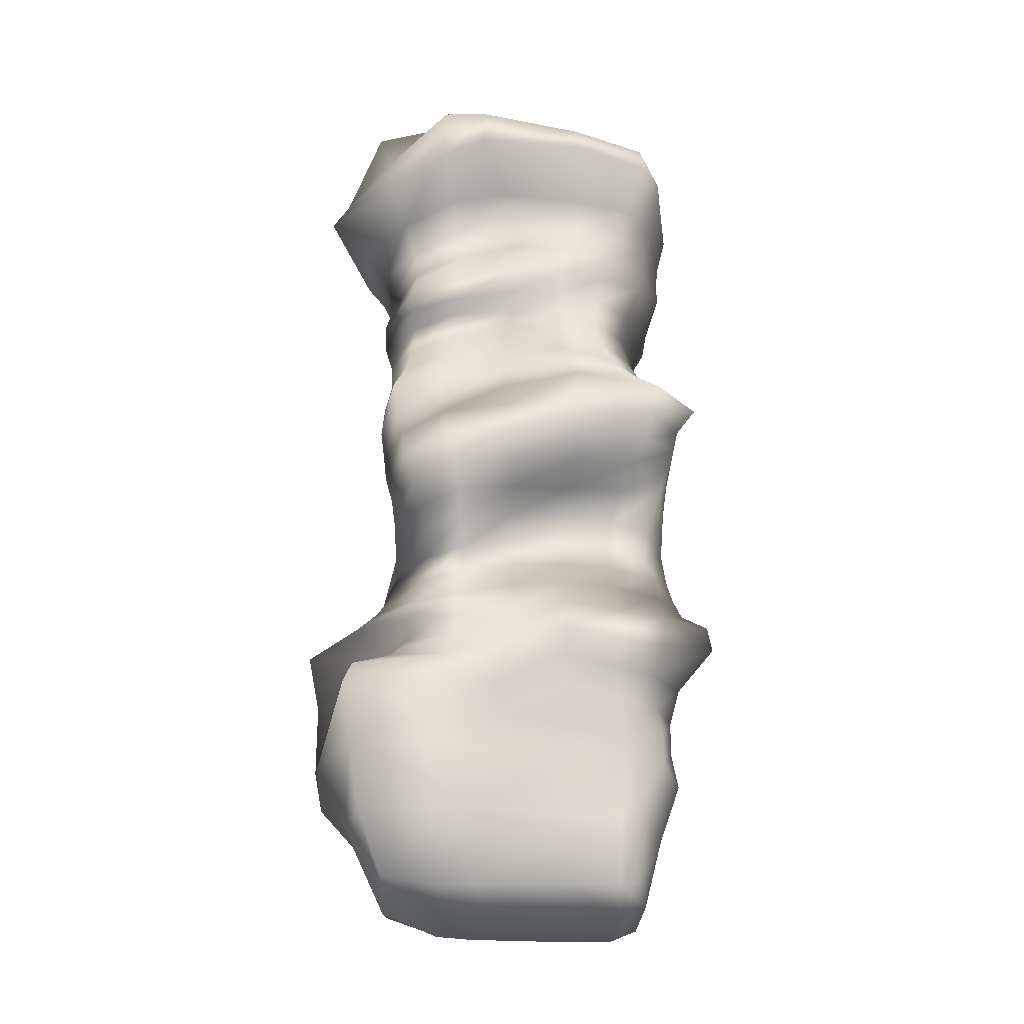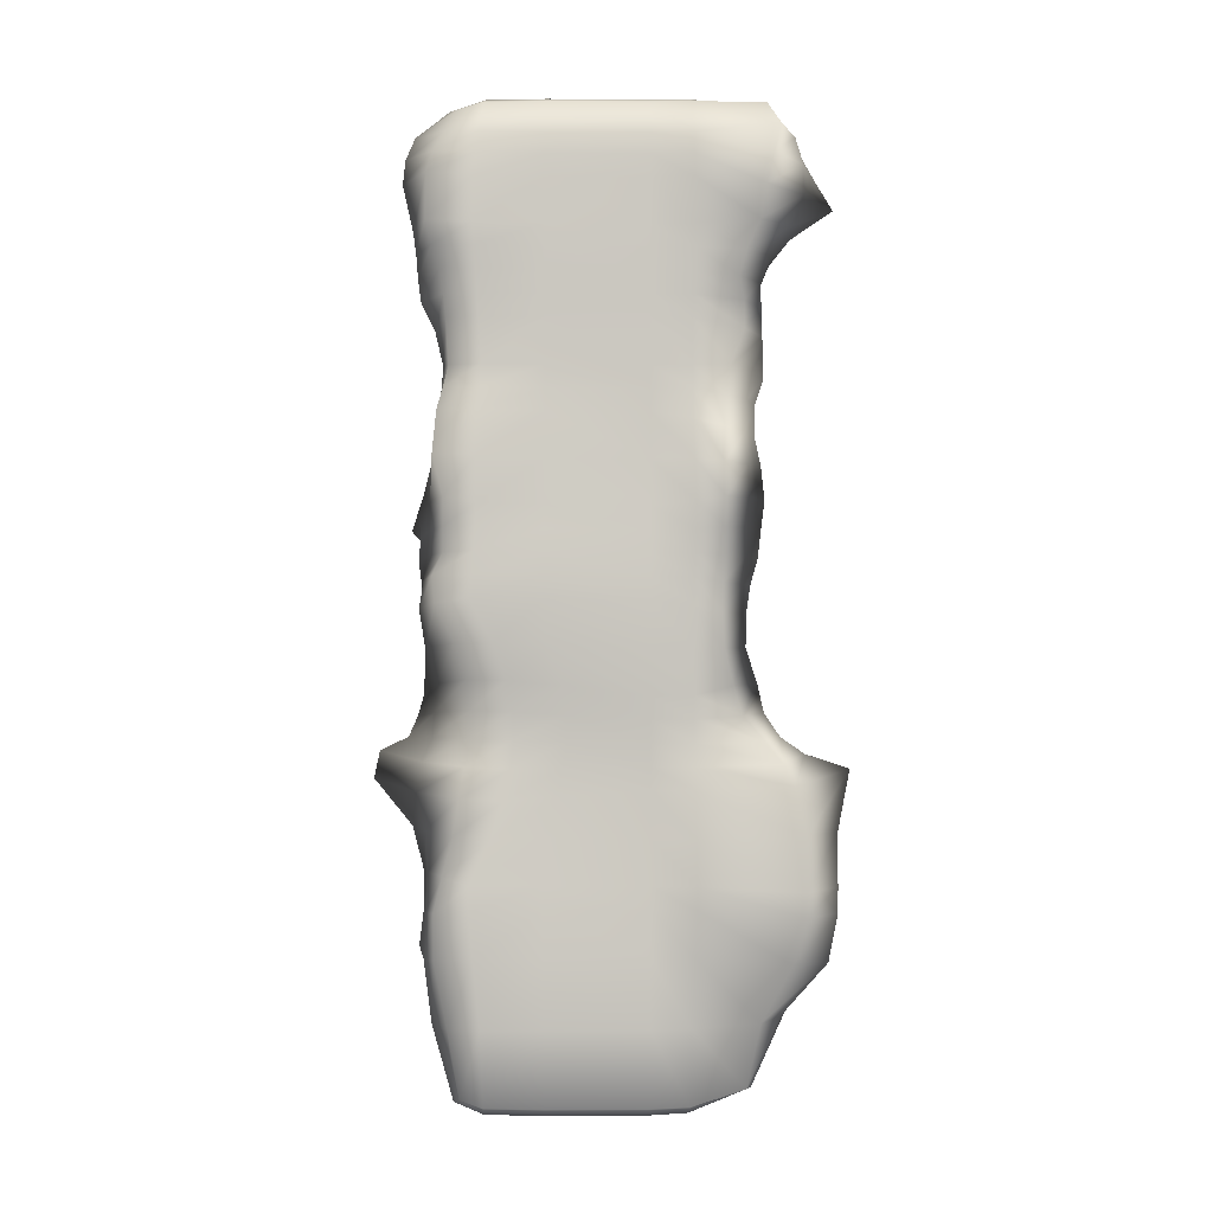
<metadata>
{"format":"obj","ext":"obj","renderer":"f3d","projection":"perspective","resolution":1024,"background":"white","views":[{"elev":-27.8,"azim":-94.9,"up":"+Y"},{"elev":-2.3,"azim":89.3,"up":"+Y"}]}
</metadata>
<code>
g default
v 3259 -548 1.017e+04
v 4108 -3611 9241
v 4106 -3342 9243
v 4094 -2985 9253
v 4086 -2627 9254
v 4100 -2269 9243
v 4059 -1905 9245
v 4093 -1553 9255
v 4101 -1197 9248
v 4105 -837.7 9244
v 4048 -534.8 9255
v 4086 -3610 9822
v 4070 -3340 9825
v 4048 -2980 9731
v 4108 -2621 9810
v 4131 -2267 9818
v 4097 -1911 9815
v 4089 -1553 9816
v 4092 -1195 9818
v 4092 -837.9 9819
v 4044 -536.2 9816
v 3518 -4353 1.016e+04
v 4046 -540.1 1.005e+04
v 3872 -480.3 9815
v 3813 -842.2 8804
v 3872 -4415 9815
v 4121 -836.7 1.008e+04
v 4086 -664.7 9817
v 3277 -4038 1.003e+04
v 3878 -4060 1.025e+04
v 3855 -4039 8910
v 3986 -4294 9051
v 4091 -3789 9819
v 4128 -3613 1.01e+04
v 3921 -3639 8694
v 4081 -3520 9823
v 4020 -3352 1.002e+04
v 3913 -3326 8692
v 4199 -3536 8837
v 3140 -3195 9798
v 3951 -2977 9937
v 3826 -2967 8904
v 4076 -2768 9750
v 4059 -2605 1.001e+04
v 3817 -2621 9037
v 3155 -2492 9809
v 4128 -2445 9822
v 4151 -2265 1.008e+04
v 3763 -2260 9028
v 3955 -2486 9135
v 4116 -2089 9816
v 4166 -1902 1.007e+04
v 3733 -1893 9020
v 3916 -2037 9116
v 3080 -1779 9786
v 4097 -1553 1.006e+04
v 3766 -1525 9004
v 3912 -1763 9125
v 3136 -1419 9779
v 4091 -1374 9817
v 4115 -1194 1.008e+04
v 3818 -1191 8977
v 4002 -1398 9052
v 4093 -1017 9819
v 3216 -1423 9292
v 3198 -1771 9258
v 3238 -2471 9309
v 3249 -3205 9294
v 3869 -4404 9267
v 4100 -3788 9248
v 4189 -3631 8843
v 4109 -3521 9241
v 4183 -3330 8839
v 4046 -2982 8979
v 4098 -2805 9252
v 3964 -2625 9128
v 4088 -2463 9252
v 3939 -2264 9122
v 4084 -2070 9240
v 3907 -1899 9120
v 3955 -1529 9100
v 4095 -1375 9253
v 3992 -1195 9069
v 4105 -1017 9244
v 4035 -845.7 8968
v 4095 -663.7 9249
v 4067 -542.2 8969
v 3872 -479.2 9258
v 4090 -3789 9417
v 4090 -3521 9416
v 4101 -2805 9418
v 4103 -2447 9417
v 4092 -2090 9416
v 4089 -1375 9417
v 4090 -1017 9416
v 4085 -664.6 9417
v 3872 -480.2 9418
v 2819 -773.7 9835
v 3087 -1198 9799
v 3007 -1918 9809
v 2971 -2291 9834
v 3175 -2961 9791
v 3133 -3334 9786
v 4043 -4359 9815
v 3206 -498.2 9413
v 3225 -515.8 9251
v 3198 -483.5 9817
v 3306 -4042 1.014e+04
v 3333 -4297 1.011e+04
v 3317 -4310 9807
v 3251 -4350 9256
v 3162 -4059 8895
v 3026 -3546 8810
v 3237 -3324 9012
v 3416 -2973 9121
v 3413 -2607 9157
v 3314 -2251 9048
v 3306 -1879 8989
v 3346 -1537 9080
v 3366 -1190 9092
v 3183 -809.3 8945
v 3876 -532.7 1.019e+04
v 3901 -828.7 1.037e+04
v 3890 -1194 1.031e+04
v 3813 -1907 1.026e+04
v 3794 -2264 1.028e+04
v 3681 -2971 1.026e+04
v 3742 -3335 1.029e+04
v 3872 -4414 9419
v 3165 -2487 1.005e+04
v 3855 -2473 1.03e+04
v 3801 -2489 9046
v 3208 -1412 9972
v 3851 -1393 1.024e+04
v 3804 -1402 8968
v 3343 -1402 1.013e+04
v 3206 -2460 1.025e+04
v 3403 -2479 9142
v 3336 -1420 9077
v 3897 -731.2 1.036e+04
v 4138 -831.1 1.027e+04
v 3891 -642.9 1.032e+04
v 4030 -567.4 1.015e+04
v 3872 -485.9 1.005e+04
v 3852 -624.6 8840
v 4113 -633.4 8918
v 3828 -725.3 8806
v 4071 -732.5 8941
v 3872 -4409 1.005e+04
v 4040 -4355 1.005e+04
v 4018 -4327 1.013e+04
v 3872 -4359 1.016e+04
v 4074 -664.7 1.02e+04
v 4098 -665.1 1.007e+04
v 2935 -796.3 1.019e+04
v 2877 -631 9839
v 2964 -666.9 1.017e+04
v 3159 -816.3 1.029e+04
v 3093 -617.4 1.01e+04
v 3036 -594.7 9820
v 4092 -4058 1.006e+04
v 4055 -4059 1.018e+04
v 3853 -4310 9025
v 3257 -4034 9803
v 3272 -3749 1.006e+04
v 3303 -3628 1.023e+04
v 3236 -3748 9797
v 3244 -3615 1.003e+04
v 3831 -3821 1.028e+04
v 4066 -3626 1.023e+04
v 4094 -3794 1.023e+04
v 4118 -3792 1.008e+04
v 3909 -3827 8730
v 4135 -3810 8886
v 4019 -4043 8999
v 3183 -3608 9781
v 3244 -3478 1.001e+04
v 3369 -3332 1.022e+04
v 3147 -3478 9781
v 3244 -3334 1.001e+04
v 3814 -3643 1.028e+04
v 3779 -3490 1.027e+04
v 3903 -3346 1.017e+04
v 3983 -3494 1.021e+04
v 4122 -3520 1.01e+04
v 3921 -3538 8693
v 3238 -3194 1.003e+04
v 3228 -3068 1.003e+04
v 3319 -2960 1.023e+04
v 3149 -3070 9800
v 3225 -2959 1.002e+04
v 3703 -3184 1.032e+04
v 3679 -3066 1.03e+04
v 3829 -2974 1.011e+04
v 3853 -3205 1.015e+04
v 3971 -3207 9973
v 3845 -3032 8812
v 4099 -3065 8917
v 3870 -3088 8640
v 4139 -3146 8876
v 3216 -2855 9780
v 3236 -2855 1.001e+04
v 3260 -2743 9998
v 3318 -2618 1.02e+04
v 3231 -2737 9778
v 3237 -2616 1.001e+04
v 3709 -2873 1.025e+04
v 3735 -2761 1.025e+04
v 3961 -2606 1.016e+04
v 3889 -2746 1.012e+04
v 4001 -2748 9961
v 3836 -2758 8994
v 3983 -2769 9096
v 3828 -2875 8967
v 3996 -2882 9062
v 3211 -2613 9788
v 3087 -2388 1.008e+04
v 3133 -2287 1.03e+04
v 3068 -2385 9826
v 2982 -2309 1.014e+04
v 3810 -2618 1.028e+04
v 3829 -2362 1.029e+04
v 4026 -2261 1.02e+04
v 4078 -2456 1.023e+04
v 4157 -2442 1.01e+04
v 3781 -2371 9042
v 3946 -2370 9130
v 2865 -2190 9832
v 2920 -2215 1.018e+04
v 2877 -2091 1.02e+04
v 3214 -1934 1.026e+04
v 2848 -2057 9817
v 3039 -1926 1.009e+04
v 3773 -2162 1.027e+04
v 3773 -2046 1.027e+04
v 4126 -1896 1.024e+04
v 4032 -2049 1.02e+04
v 4144 -2084 1.007e+04
v 3737 -2024 9013
v 3747 -2146 9022
v 3928 -2156 9119
v 3149 -1782 1.001e+04
v 3200 -1654 9968
v 3363 -1526 1.01e+04
v 3119 -1654 9770
v 3216 -1532 9958
v 3834 -1762 1.024e+04
v 3844 -1641 1.022e+04
v 4060 -1552 1.018e+04
v 4106 -1726 1.022e+04
v 4138 -1730 1.006e+04
v 3752 -1642 9025
v 3931 -1643 9120
v 3739 -1764 9032
v 3136 -1536 9769
v 3172 -1300 1e+04
v 3256 -1188 1.02e+04
v 3122 -1306 9788
v 3142 -1194 1.002e+04
v 3840 -1527 1.021e+04
v 3879 -1284 1.03e+04
v 4093 -1192 1.022e+04
v 4068 -1372 1.019e+04
v 4102 -1373 1.006e+04
v 3819 -1291 8972
v 4006 -1291 9053
v 3053 -1091 9806
v 3104 -1093 1.004e+04
v 3041 -988.7 1.01e+04
v 2975 -987.2 9827
v 3897 -1103 1.032e+04
v 3903 -1011 1.033e+04
v 4145 -1013 1.027e+04
v 4126 -1016 1.009e+04
v 3845 -971.2 8848
v 4036 -983 8991
v 3830 -1088 8933
v 4006 -1096 9043
v 2915 -782.7 9189
v 2832 -605.7 9194
v 2999 -551.1 9211
v 3205 -1191 9293
v 3184 -1071 9277
v 3101 -937.7 9238
v 3188 -1546 9259
v 3218 -1307 9302
v 3174 -1907 9241
v 3200 -1656 9265
v 3093 -2244 9236
v 3097 -2143 9223
v 3122 -2056 9226
v 3267 -2599 9315
v 3169 -2357 9277
v 3307 -2971 9323
v 3324 -2855 9338
v 3317 -2732 9341
v 3185 -3331 9252
v 3282 -3086 9309
v 3138 -3591 9232
v 3129 -3459 9204
v 3097 -4056 9237
v 3053 -3783 9234
v 4037 -4352 9266
v 4082 -4054 9263
v 4095 -3074 9251
v 4098 -3163 9249
v 4096 -2895 9253
v 4087 -2361 9250
v 4103 -2178 9240
v 4090 -1643 9254
v 4062 -1752 9252
v 4098 -1286 9251
v 4104 -1107 9246
v 4103 -747.9 9246
v 3883 -524.4 8948
v 2797 -778.8 9379
v 3076 -1200 9554
v 3123 -1540 9534
v 3085 -1918 9513
v 3000 -2273 9528
v 3222 -2607 9551
v 3227 -2968 9545
v 3160 -3335 9515
v 3158 -3609 9476
v 4043 -4358 9419
v 4088 -4057 9418
v 4090 -3073 9417
v 4089 -3163 9417
v 4096 -2894 9418
v 4099 -2358 9417
v 4093 -2179 9416
v 4089 -1643 9417
v 4090 -1732 9417
v 4089 -1285 9417
v 4090 -1106 9417
v 4090 -748.5 9417
v 2975 -546.8 9386
v 3000 -950 9482
v 3139 -1422 9544
v 3093 -1772 9516
v 3002 -2050 9497
v 3173 -2480 9558
v 3246 -2734 9548
v 3184 -3205 9534
v 3147 -3471 9493
v 3138 -4046 9408
v 3167 -3767 9402
v 4090 -4057 9816
v 4090 -3610 9416
v 4090 -3342 9416
v 4050 -3077 9747
v 4057 -3186 9771
v 4092 -2984 9418
v 4058 -2881 9734
v 4107 -2626 9418
v 4132 -2356 9820
v 4095 -2269 9416
v 4125 -2178 9817
v 4091 -1911 9416
v 4089 -1643 9815
v 4090 -1732 9815
v 4089 -1553 9418
v 4092 -1285 9818
v 4090 -1196 9417
v 4093 -1106 9819
v 4090 -837.9 9416
v 4092 -748.5 9818
v 4044 -536.1 9418
v 3509 -532.6 1.019e+04
v 3217 -499.3 1.006e+04
v 3167 -716.7 1.029e+04
v 3502 -827.4 1.037e+04
v 3191 -630.8 1.027e+04
v 3219 -1093 1.022e+04
v 3508 -1191 1.032e+04
v 3183 -1001 1.024e+04
v 3598 -1525 1.019e+04
v 3270 -1286 1.019e+04
v 3303 -1776 1.017e+04
v 3513 -1921 1.029e+04
v 3349 -1648 1.012e+04
v 3115 -2196 1.032e+04
v 3519 -2271 1.033e+04
v 3055 -2111 1.039e+04
v 3564 -2628 1.03e+04
v 3162 -2373 1.028e+04
v 3312 -2866 1.021e+04
v 3492 -2971 1.037e+04
v 3341 -2760 1.018e+04
v 3355 -3179 1.025e+04
v 3543 -3325 1.035e+04
v 3331 -3056 1.026e+04
v 3539 -3641 1.03e+04
v 3352 -3486 1.021e+04
v 3232 -3795 1.022e+04
v 3318 -4316 1.003e+04
v 3271 -4335 9413
v 3515 -4409 9418
v 3263 -4313 9002
v 3505 -4310 9007
v 3110 -3772 8846
v 3063 -3441 8847
v 3388 -3083 9091
v 3355 -3198 9092
v 3441 -2738 9170
v 3441 -2859 9157
v 3365 -2362 9103
v 3314 -2030 9010
v 3316 -2145 9032
v 3362 -1648 9075
v 3354 -1759 9044
v 3334 -1306 9071
v 3300 -947.3 9018
v 3358 -1073 9071
v 3237 -533.6 8975
v 3102 -576.8 8880
v 3507 -526.1 8950
v 3148 -675.4 8934
v 3511 -480.3 9418
v 3511 -480.1 9259
v 3511 -480.3 9815
v 3511 -485.8 1.005e+04
v 3505 -644.1 1.032e+04
v 3502 -1006 1.033e+04
v 3584 -1397 1.023e+04
v 3561 -1776 1.024e+04
v 3462 -2065 1.033e+04
v 3551 -2473 1.031e+04
v 3504 -2804 1.031e+04
v 3492 -3137 1.051e+04
v 3551 -3488 1.031e+04
v 3517 -4057 1.023e+04
v 3509 -3803 1.032e+04
v 3519 -4401 1.004e+04
v 3520 -4404 9814
v 3512 -4402 9266
v 3489 -4041 8844
v 3478 -3608 8757
v 3481 -3785 8709
v 3535 -3369 8934
v 3484 -3526 8798
v 3572 -2973 8954
v 3570 -3179 8989
v 3623 -2615 9042
v 3613 -2749 9041
v 3569 -2257 8969
v 3618 -2482 9020
v 3539 -1886 8953
v 3544 -2022 8938
v 3540 -1531 8943
v 3553 -1760 8980
v 3596 -1188 8967
v 3524 -1411 8942
v 3484 -832.6 8652
v 3557 -968.3 8836
v 3494 -620.9 8778
v 4108 -742.9 1.024e+04
v 4112 -747.8 1.008e+04
v 3951 -3086 9947
v 3829 -3083 1.013e+04
v 3850 -2866 1.011e+04
v 3968 -2869 9940
v 4156 -2354 1.009e+04
v 4106 -2353 1.024e+04
v 4028 -2163 1.02e+04
v 4145 -2175 1.008e+04
v 4115 -1642 1.006e+04
v 4081 -1640 1.02e+04
v 4108 -1283 1.007e+04
v 4077 -1282 1.02e+04
v 4120 -1103 1.024e+04
v 4121 -1105 1.008e+04
v 2814 -605.3 9387
v 3064 -1081 9536
v 3120 -1309 9554
v 3102 -1655 9527
v 2973 -2165 9516
v 3094 -2374 9548
v 3248 -2854 9548
v 3205 -3083 9543
v 3503 -731.7 1.036e+04
v 3505 -1098 1.032e+04
v 3545 -1286 1.028e+04
v 3589 -1646 1.02e+04
v 3483 -2174 1.033e+04
v 3534 -2366 1.032e+04
v 3498 -2888 1.033e+04
v 3487 -3027 1.049e+04
v 3528 -3070 8870
v 3599 -2867 9015
v 3593 -2366 9001
v 3552 -2144 8955
v 3560 -1642 8980
v 3568 -1295 8973
v 3594 -1082 8924
v 3489 -710.3 8727
g rockwall_b08
f 123 141 457 140
f 140 457 153 142
f 142 153 143 122
f 122 143 23 144
f 144 23 21 24
f 315 87 146 145
f 145 146 148 147
f 147 148 85 25
f 26 104 150 149
f 149 150 151 152
f 141 27 458 457
f 457 458 154 153
f 27 20 367 458
f 458 367 28 154
f 154 28 21 23
f 153 154 23 143
f 98 155 157 156
f 156 157 159 160
f 155 158 371 157
f 157 371 373 159
f 159 373 1 370
f 160 159 370 107
f 396 109 108 29
f 110 396 29 164
f 152 151 162 30
f 150 104 348 161
f 151 150 161 162
f 31 175 32 163
f 164 29 165 167
f 29 108 395 165
f 165 395 166 168
f 167 165 168 176
f 30 162 171 169
f 169 171 170 181
f 162 161 172 171
f 161 348 33 172
f 172 33 12 34
f 171 172 34 170
f 35 71 174 173
f 173 174 175 31
f 176 168 177 179
f 168 166 394 177
f 177 394 178 180
f 179 177 180 103
f 181 170 184 182
f 182 184 183 128
f 170 34 185 184
f 34 12 36 185
f 185 36 13 37
f 184 185 37 183
f 38 73 39 186
f 186 39 71 35
f 103 180 187 40
f 180 178 390 187
f 187 390 392 188
f 188 392 189 191
f 40 187 188 190
f 190 188 191 102
f 128 183 195 192
f 192 195 460 193
f 193 460 194 127
f 183 37 196 195
f 37 13 352 196
f 196 352 351 459
f 459 351 14 41
f 195 196 459 460
f 460 459 41 194
f 42 74 198 197
f 197 198 200 199
f 199 200 73 38
f 102 191 202 201
f 201 202 203 205
f 191 189 387 202
f 202 387 389 203
f 203 389 204 206
f 205 203 206 216
f 127 194 461 207
f 207 461 210 208
f 208 210 209 221
f 194 41 462 461
f 461 462 211 210
f 41 14 354 462
f 462 354 43 211
f 211 43 15 44
f 210 211 44 209
f 45 76 213 212
f 212 213 215 214
f 214 215 74 42
f 216 206 130 46
f 206 204 137 130
f 130 137 386 217
f 217 386 218 220
f 46 130 217 219
f 219 217 220 101
f 221 209 224 131
f 131 224 464 222
f 222 464 223 126
f 209 44 225 224
f 44 15 47 225
f 225 47 356 463
f 463 356 16 48
f 224 225 463 464
f 464 463 48 223
f 49 78 227 226
f 226 227 50 132
f 132 50 76 45
f 101 220 229 228
f 228 229 230 232
f 220 218 382 229
f 229 382 384 230
f 230 384 231 233
f 232 230 233 100
f 126 223 465 234
f 234 465 237 235
f 235 237 236 125
f 223 48 466 465
f 465 466 238 237
f 48 16 358 466
f 466 358 51 238
f 238 51 17 52
f 237 238 52 236
f 53 80 54 239
f 239 54 241 240
f 240 241 78 49
f 100 233 242 55
f 233 231 379 242
f 242 379 381 243
f 243 381 244 246
f 55 242 243 245
f 245 243 246 255
f 125 236 250 247
f 247 250 468 248
f 248 468 249 260
f 236 52 251 250
f 52 17 361 251
f 251 361 360 467
f 467 360 18 56
f 250 251 467 468
f 468 467 56 249
f 57 81 253 252
f 252 253 58 254
f 254 58 80 53
f 255 246 133 59
f 246 244 136 133
f 133 136 378 256
f 256 378 257 259
f 59 133 256 258
f 258 256 259 99
f 260 249 263 134
f 134 263 470 261
f 261 470 262 124
f 249 56 264 263
f 56 18 60 264
f 264 60 363 469
f 469 363 19 61
f 263 264 469 470
f 470 469 61 262
f 62 83 266 265
f 265 266 63 135
f 135 63 81 57
f 99 259 268 267
f 267 268 269 270
f 259 257 374 268
f 268 374 376 269
f 269 376 158 155
f 270 269 155 98
f 124 262 471 271
f 271 471 273 272
f 272 273 141 123
f 262 61 472 471
f 471 472 274 273
f 61 19 365 472
f 472 365 64 274
f 274 64 20 27
f 273 274 27 141
f 25 85 276 275
f 275 276 278 277
f 277 278 83 62
f 121 279 280 418
f 418 280 281 416
f 416 281 106 415
f 120 282 283 414
f 414 283 284 413
f 413 284 279 121
f 119 285 65 139
f 139 65 286 412
f 412 286 282 120
f 118 287 66 411
f 411 66 288 410
f 410 288 285 119
f 117 289 290 409
f 409 290 291 408
f 408 291 287 118
f 116 292 67 138
f 138 67 293 407
f 407 293 289 117
f 115 294 295 406
f 406 295 296 405
f 405 296 292 116
f 114 297 68 404
f 404 68 298 403
f 403 298 294 115
f 113 299 300 402
f 402 300 297 114
f 112 301 302 401
f 401 302 299 113
f 399 111 301 112
f 163 32 303 69
f 304 303 32 175
f 2 70 174 71
f 70 304 175 174
f 3 72 39 73
f 72 2 71 39
f 305 306 200 198
f 4 305 198 74
f 306 3 73 200
f 5 75 213 76
f 307 4 74 215
f 75 307 215 213
f 308 77 50 227
f 6 308 227 78
f 77 5 76 50
f 7 79 54 80
f 309 6 78 241
f 79 309 241 54
f 310 311 58 253
f 8 310 253 81
f 311 7 80 58
f 312 82 63 266
f 9 312 266 83
f 82 8 81 63
f 10 84 276 85
f 313 9 83 278
f 84 313 278 276
f 11 86 146 87
f 314 10 85 148
f 86 314 148 146
f 315 88 11 87
f 279 316 473 280
f 280 473 337 281
f 281 337 105 106
f 282 317 474 283
f 283 474 338 284
f 284 338 316 279
f 285 318 339 65
f 65 339 475 286
f 286 475 317 282
f 287 319 340 66
f 66 340 476 288
f 288 476 318 285
f 289 320 477 290
f 290 477 341 291
f 291 341 319 287
f 292 321 342 67
f 67 342 478 293
f 293 478 320 289
f 294 322 479 295
f 295 479 343 296
f 296 343 321 292
f 297 323 344 68
f 68 344 480 298
f 298 480 322 294
f 299 324 345 300
f 300 345 323 297
f 301 346 347 302
f 302 347 324 299
f 111 397 346 301
f 69 303 325 129
f 326 325 303 304
f 89 326 304 70
f 349 89 70 2
f 90 349 2 72
f 350 90 72 3
f 328 350 3 306
f 327 328 306 305
f 353 327 305 4
f 329 353 4 307
f 91 329 307 75
f 355 91 75 5
f 92 355 5 77
f 330 92 77 308
f 357 330 308 6
f 331 357 6 309
f 93 331 309 79
f 359 93 79 7
f 333 359 7 311
f 332 333 311 310
f 362 332 310 8
f 94 362 8 82
f 334 94 82 312
f 364 334 312 9
f 335 364 9 313
f 95 335 313 84
f 366 95 84 10
f 336 366 10 314
f 96 336 314 86
f 368 96 86 11
f 97 368 11 88
f 316 98 156 473
f 473 156 160 337
f 337 160 107 105
f 317 99 267 474
f 474 267 270 338
f 338 270 98 316
f 318 255 59 339
f 339 59 258 475
f 475 258 99 317
f 319 100 55 340
f 340 55 245 476
f 476 245 255 318
f 320 101 228 477
f 477 228 232 341
f 341 232 100 319
f 321 216 46 342
f 342 46 219 478
f 478 219 101 320
f 322 102 201 479
f 479 201 205 343
f 343 205 216 321
f 323 103 40 344
f 344 40 190 480
f 480 190 102 322
f 324 176 179 345
f 345 179 103 323
f 346 164 167 347
f 347 167 176 324
f 397 110 164 346
f 129 325 104 26
f 348 104 325 326
f 33 348 326 89
f 12 33 89 349
f 36 12 349 90
f 13 36 90 350
f 352 13 350 328
f 14 351 327 353
f 351 352 328 327
f 43 354 329 91
f 354 14 353 329
f 15 43 91 355
f 47 15 355 92
f 16 356 330 357
f 356 47 92 330
f 51 358 331 93
f 358 16 357 331
f 17 51 93 359
f 361 17 359 333
f 18 360 332 362
f 360 361 333 332
f 60 18 362 94
f 19 363 334 364
f 363 60 94 334
f 64 365 335 95
f 365 19 364 335
f 20 64 95 366
f 28 367 336 96
f 367 20 366 336
f 21 28 96 368
f 24 21 368 97
f 105 419 420 106
f 107 421 419 105
f 1 369 422 370
f 370 422 421 107
f 158 372 481 371
f 371 481 423 373
f 373 423 369 1
f 257 375 482 374
f 374 482 424 376
f 376 424 372 158
f 244 377 425 136
f 136 425 483 378
f 378 483 375 257
f 231 380 426 379
f 379 426 484 381
f 381 484 377 244
f 218 383 485 382
f 382 485 427 384
f 384 427 380 231
f 204 385 428 137
f 137 428 486 386
f 386 486 383 218
f 189 388 487 387
f 387 487 429 389
f 389 429 385 204
f 178 391 430 390
f 390 430 488 392
f 392 488 388 189
f 166 393 431 394
f 394 431 391 178
f 108 432 433 395
f 395 433 393 166
f 109 22 432 108
f 110 435 434 396
f 396 434 22 109
f 397 398 435 110
f 111 436 398 397
f 399 400 436 111
f 112 437 400 399
f 113 438 439 401
f 401 439 437 112
f 114 440 441 402
f 402 441 438 113
f 115 442 489 403
f 403 489 443 404
f 404 443 440 114
f 116 444 445 405
f 405 445 490 406
f 406 490 442 115
f 117 446 491 407
f 407 491 447 138
f 138 447 444 116
f 118 448 449 408
f 408 449 492 409
f 409 492 446 117
f 119 450 493 410
f 410 493 451 411
f 411 451 448 118
f 120 452 494 412
f 412 494 453 139
f 139 453 450 119
f 121 454 455 413
f 413 455 495 414
f 414 495 452 120
f 415 417 456 416
f 416 456 496 418
f 418 496 454 121
f 106 420 417 415
f 419 97 88 420
f 421 24 97 419
f 369 122 144 422
f 422 144 24 421
f 372 123 140 481
f 481 140 142 423
f 423 142 122 369
f 375 124 271 482
f 482 271 272 424
f 424 272 123 372
f 377 260 134 425
f 425 134 261 483
f 483 261 124 375
f 380 125 247 426
f 426 247 248 484
f 484 248 260 377
f 383 126 234 485
f 485 234 235 427
f 427 235 125 380
f 385 221 131 428
f 428 131 222 486
f 486 222 126 383
f 388 127 207 487
f 487 207 208 429
f 429 208 221 385
f 391 128 192 430
f 430 192 193 488
f 488 193 127 388
f 393 181 182 431
f 431 182 128 391
f 432 30 169 433
f 433 169 181 393
f 22 152 30 432
f 435 26 149 434
f 434 149 152 22
f 398 129 26 435
f 436 69 129 398
f 400 163 69 436
f 437 31 163 400
f 438 35 173 439
f 439 173 31 437
f 440 38 186 441
f 441 186 35 438
f 442 42 197 489
f 489 197 199 443
f 443 199 38 440
f 444 45 212 445
f 445 212 214 490
f 490 214 42 442
f 446 49 226 491
f 491 226 132 447
f 447 132 45 444
f 448 53 239 449
f 449 239 240 492
f 492 240 49 446
f 450 57 252 493
f 493 252 254 451
f 451 254 53 448
f 452 62 265 494
f 494 265 135 453
f 453 135 57 450
f 454 25 275 455
f 455 275 277 495
f 495 277 62 452
f 417 315 145 456
f 456 145 147 496
f 496 147 25 454
f 417 420 88 315

</code>
